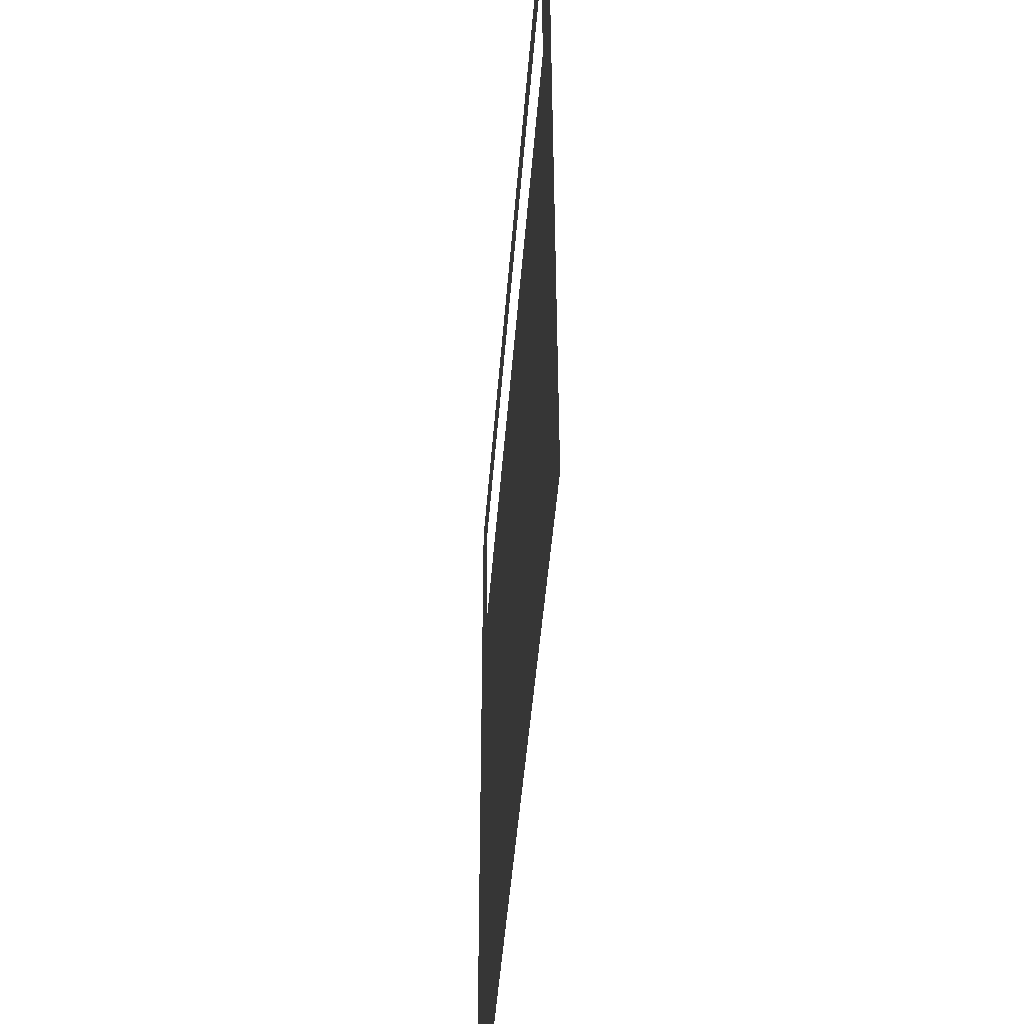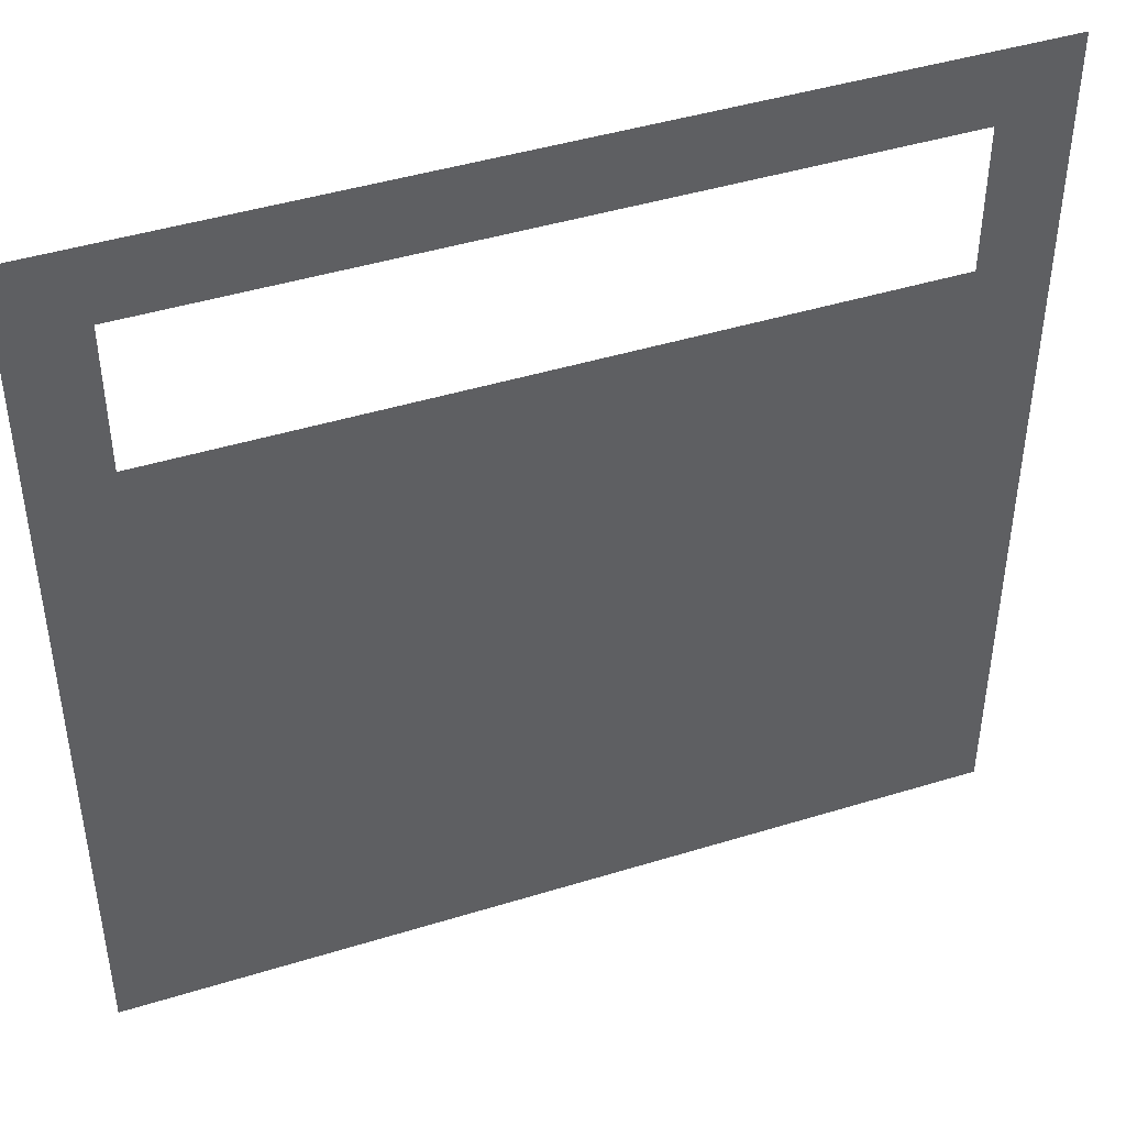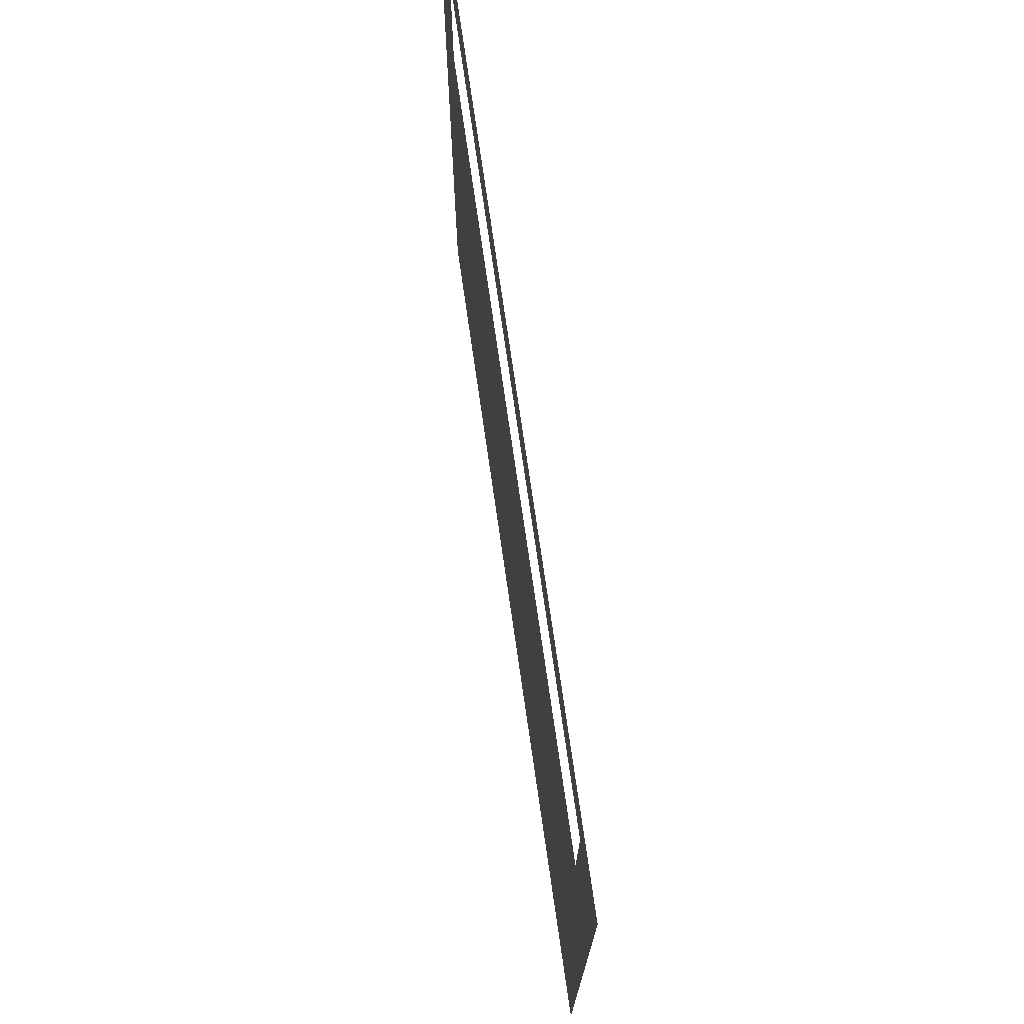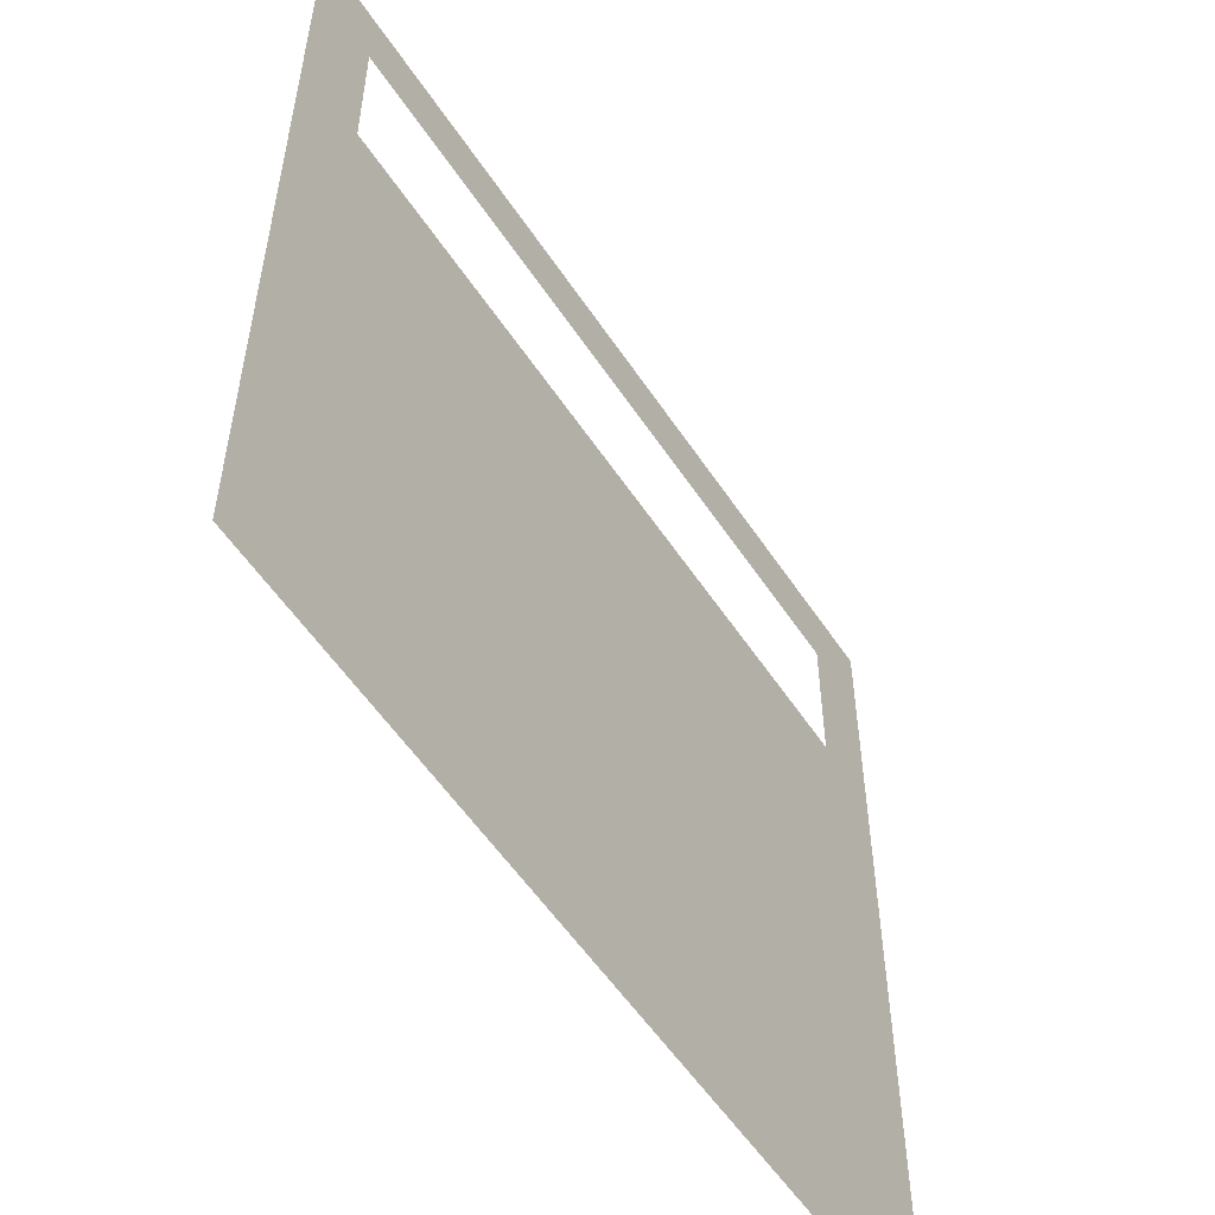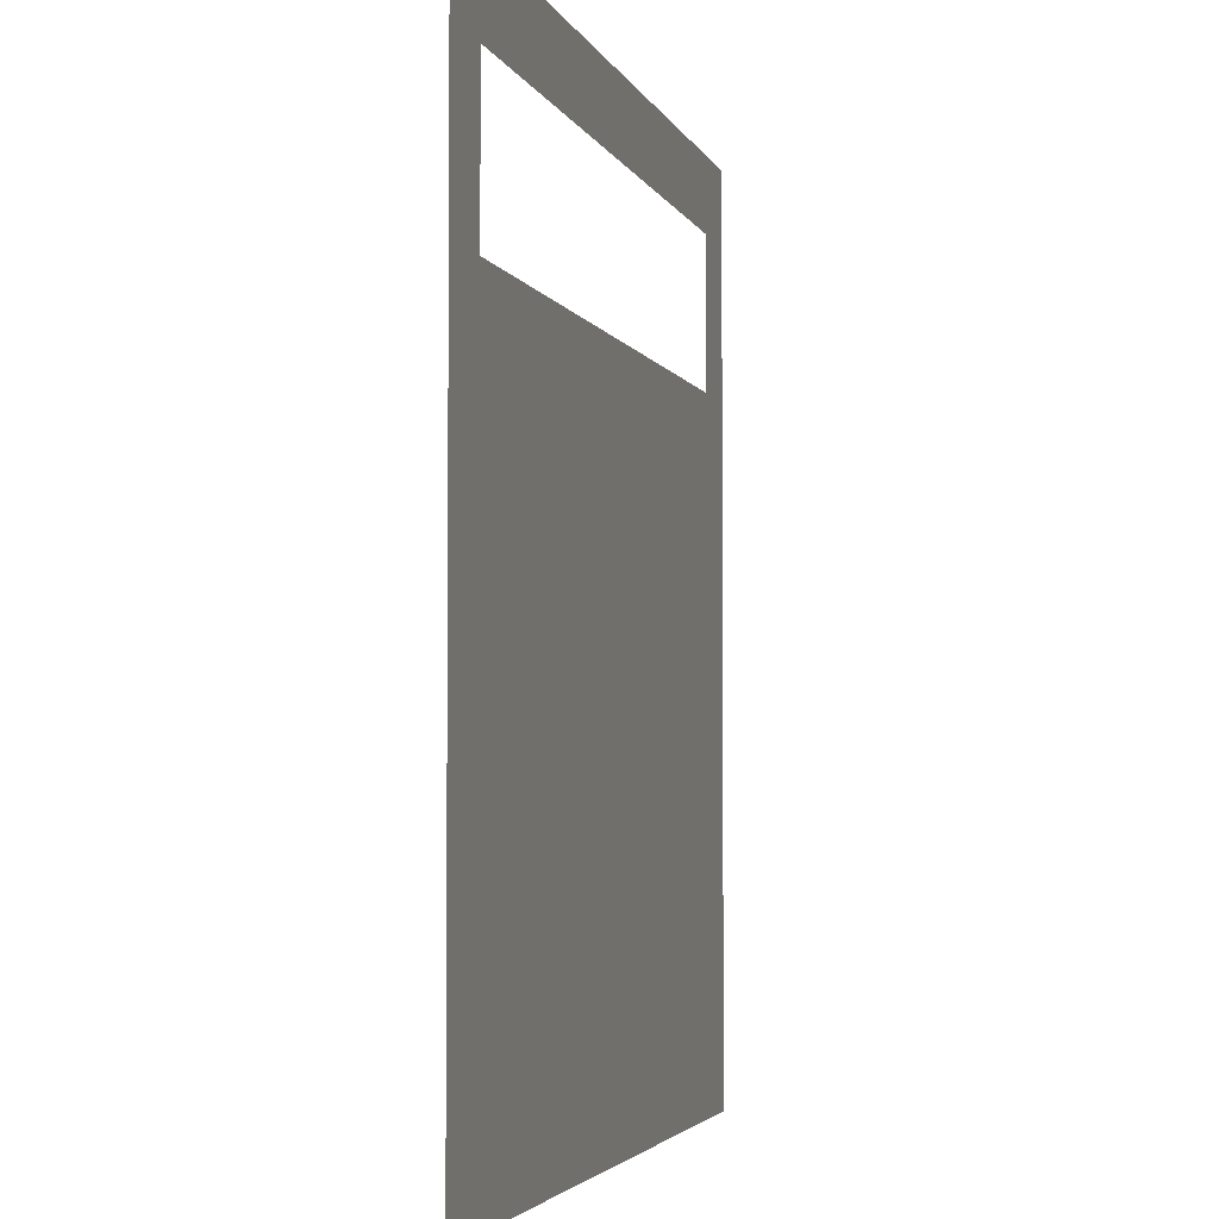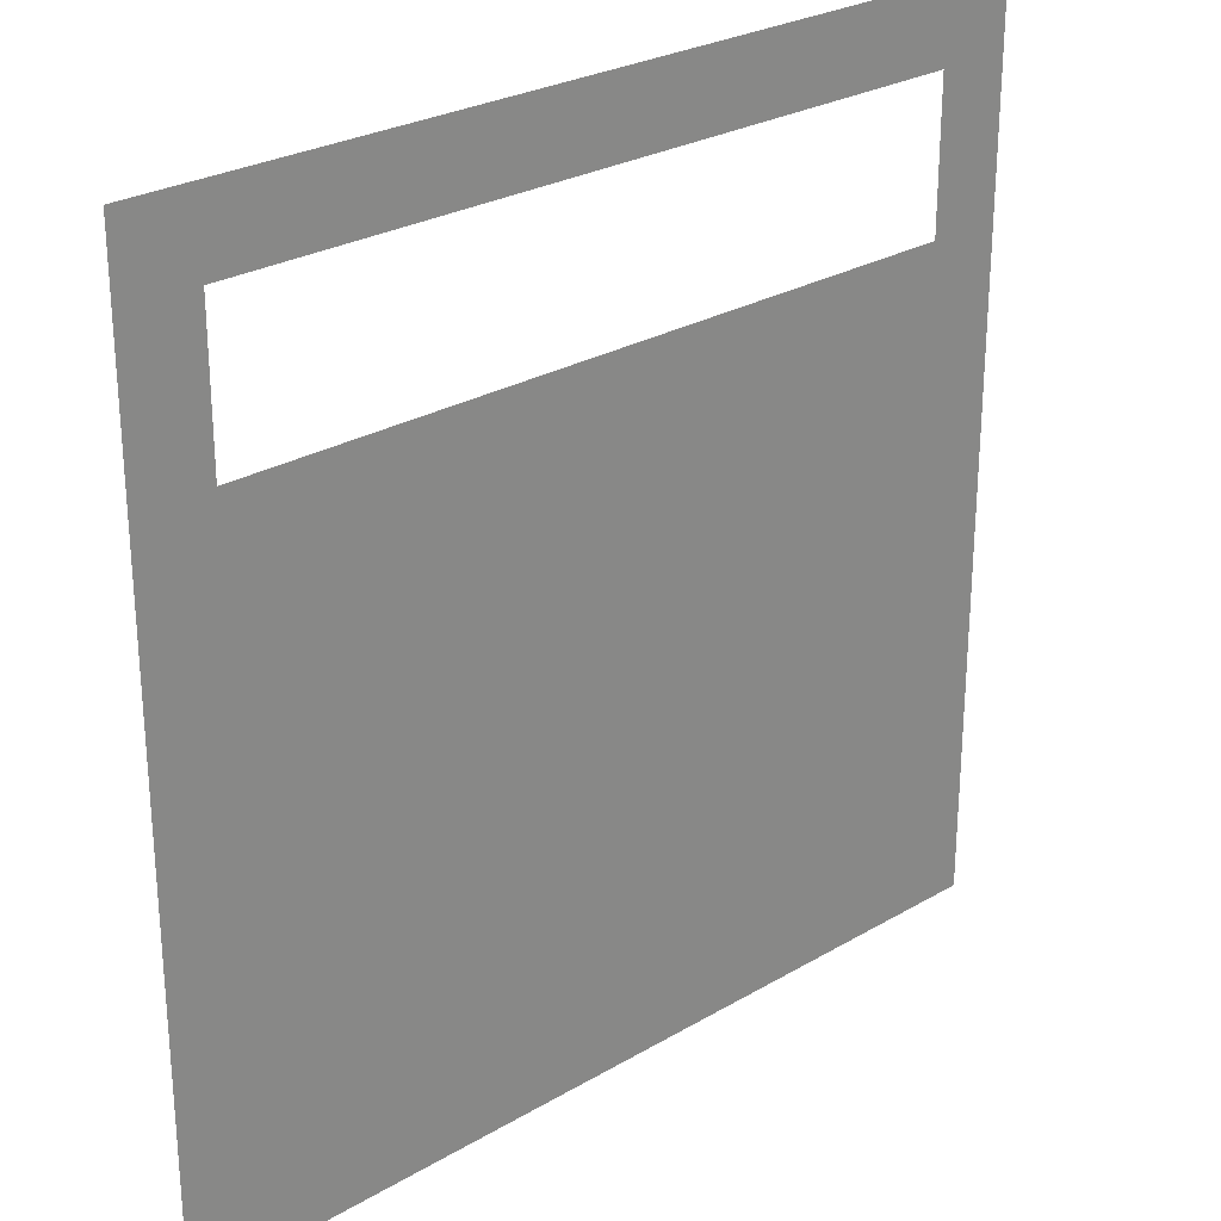
<metadata>
{"format":"obj","ext":"obj","renderer":"f3d","projection":"perspective","resolution":1024,"background":"white","views":[{"elev":-47.7,"azim":-94.4,"up":"+Y"},{"elev":44.4,"azim":160.2,"up":"+Y"},{"elev":74.5,"azim":81.8,"up":"+Y"},{"elev":-55.3,"azim":123.0,"up":"+Y"},{"elev":-3.4,"azim":103.9,"up":"+Y"},{"elev":26.7,"azim":-42.5,"up":"+Y"}]}
</metadata>
<code>
v 0 -32 0
v -32 -32 0
v -32 0 0
v 0 0 0
v -32 -32 0
v -64 -32 0
v -64 0 0
v -32 0 0
v -64 -32 0
v -96 -32 0
v -96 0 0
v -64 0 0
v -96 -32 0
v -128 -32 0
v -128 0 0
v -96 0 0
v -128 -32 0
v -160 -32 0
v -160 0 0
v -128 0 0
v -160 -32 0
v -192 -32 0
v -192 0 0
v -160 0 0
v -192 -32 0
v -224 -32 0
v -224 0 0
v -192 0 0
v -224 -32 0
v -256 -32 0
v -256 0 0
v -224 0 0
v -256 -32 0
v -288 -32 0
v -288 0 0
v -256 0 0
v -288 -32 0
v -320 -32 0
v -320 0 0
v -288 0 0
v -320 -32 0
v -352 -32 0
v -352 0 0
v -320 0 0
v -352 -32 0
v -384 -32 0
v -384 0 0
v -352 0 0
v 0 -64 0
v -32 -64 0
v -32 -32 0
v 0 -32 0
v -352 -64 0
v -384 -64 0
v -384 -32 0
v -352 -32 0
v 0 -96 0
v -32 -96 0
v -32 -64 0
v 0 -64 0
v -352 -96 0
v -384 -96 0
v -384 -64 0
v -352 -64 0
v 0 -128 0
v -32 -128 0
v -32 -96 0
v 0 -96 0
v -32 -128 0
v -64 -128 0
v -64 -96 0
v -32 -96 0
v -64 -128 0
v -96 -128 0
v -96 -96 0
v -64 -96 0
v -96 -128 0
v -128 -128 0
v -128 -96 0
v -96 -96 0
v -128 -128 0
v -160 -128 0
v -160 -96 0
v -128 -96 0
v -160 -128 0
v -192 -128 0
v -192 -96 0
v -160 -96 0
v -192 -128 0
v -224 -128 0
v -224 -96 0
v -192 -96 0
v -224 -128 0
v -256 -128 0
v -256 -96 0
v -224 -96 0
v -256 -128 0
v -288 -128 0
v -288 -96 0
v -256 -96 0
v -288 -128 0
v -320 -128 0
v -320 -96 0
v -288 -96 0
v -320 -128 0
v -352 -128 0
v -352 -96 0
v -320 -96 0
v -352 -128 0
v -384 -128 0
v -384 -96 0
v -352 -96 0
v 0 -160 0
v -32 -160 0
v -32 -128 0
v 0 -128 0
v -32 -160 0
v -64 -160 0
v -64 -128 0
v -32 -128 0
v -64 -160 0
v -96 -160 0
v -96 -128 0
v -64 -128 0
v -96 -160 0
v -128 -160 0
v -128 -128 0
v -96 -128 0
v -128 -160 0
v -160 -160 0
v -160 -128 0
v -128 -128 0
v -160 -160 0
v -192 -160 0
v -192 -128 0
v -160 -128 0
v -192 -160 0
v -224 -160 0
v -224 -128 0
v -192 -128 0
v -224 -160 0
v -256 -160 0
v -256 -128 0
v -224 -128 0
v -256 -160 0
v -288 -160 0
v -288 -128 0
v -256 -128 0
v -288 -160 0
v -320 -160 0
v -320 -128 0
v -288 -128 0
v -320 -160 0
v -352 -160 0
v -352 -128 0
v -320 -128 0
v -352 -160 0
v -384 -160 0
v -384 -128 0
v -352 -128 0
v 0 -192 0
v -32 -192 0
v -32 -160 0
v 0 -160 0
v -32 -192 0
v -64 -192 0
v -64 -160 0
v -32 -160 0
v -64 -192 0
v -96 -192 0
v -96 -160 0
v -64 -160 0
v -96 -192 0
v -128 -192 0
v -128 -160 0
v -96 -160 0
v -128 -192 0
v -160 -192 0
v -160 -160 0
v -128 -160 0
v -160 -192 0
v -192 -192 0
v -192 -160 0
v -160 -160 0
v -192 -192 0
v -224 -192 0
v -224 -160 0
v -192 -160 0
v -224 -192 0
v -256 -192 0
v -256 -160 0
v -224 -160 0
v -256 -192 0
v -288 -192 0
v -288 -160 0
v -256 -160 0
v -288 -192 0
v -320 -192 0
v -320 -160 0
v -288 -160 0
v -320 -192 0
v -352 -192 0
v -352 -160 0
v -320 -160 0
v -352 -192 0
v -384 -192 0
v -384 -160 0
v -352 -160 0
v 0 -224 0
v -32 -224 0
v -32 -192 0
v 0 -192 0
v -32 -224 0
v -64 -224 0
v -64 -192 0
v -32 -192 0
v -64 -224 0
v -96 -224 0
v -96 -192 0
v -64 -192 0
v -96 -224 0
v -128 -224 0
v -128 -192 0
v -96 -192 0
v -128 -224 0
v -160 -224 0
v -160 -192 0
v -128 -192 0
v -160 -224 0
v -192 -224 0
v -192 -192 0
v -160 -192 0
v -192 -224 0
v -224 -224 0
v -224 -192 0
v -192 -192 0
v -224 -224 0
v -256 -224 0
v -256 -192 0
v -224 -192 0
v -256 -224 0
v -288 -224 0
v -288 -192 0
v -256 -192 0
v -288 -224 0
v -320 -224 0
v -320 -192 0
v -288 -192 0
v -320 -224 0
v -352 -224 0
v -352 -192 0
v -320 -192 0
v -352 -224 0
v -384 -224 0
v -384 -192 0
v -352 -192 0
v 0 -256 0
v -32 -256 0
v -32 -224 0
v 0 -224 0
v -32 -256 0
v -64 -256 0
v -64 -224 0
v -32 -224 0
v -64 -256 0
v -96 -256 0
v -96 -224 0
v -64 -224 0
v -96 -256 0
v -128 -256 0
v -128 -224 0
v -96 -224 0
v -128 -256 0
v -160 -256 0
v -160 -224 0
v -128 -224 0
v -160 -256 0
v -192 -256 0
v -192 -224 0
v -160 -224 0
v -192 -256 0
v -224 -256 0
v -224 -224 0
v -192 -224 0
v -224 -256 0
v -256 -256 0
v -256 -224 0
v -224 -224 0
v -256 -256 0
v -288 -256 0
v -288 -224 0
v -256 -224 0
v -288 -256 0
v -320 -256 0
v -320 -224 0
v -288 -224 0
v -320 -256 0
v -352 -256 0
v -352 -224 0
v -320 -224 0
v -352 -256 0
v -384 -256 0
v -384 -224 0
v -352 -224 0
v 0 -288 0
v -32 -288 0
v -32 -256 0
v 0 -256 0
v -32 -288 0
v -64 -288 0
v -64 -256 0
v -32 -256 0
v -64 -288 0
v -96 -288 0
v -96 -256 0
v -64 -256 0
v -96 -288 0
v -128 -288 0
v -128 -256 0
v -96 -256 0
v -128 -288 0
v -160 -288 0
v -160 -256 0
v -128 -256 0
v -160 -288 0
v -192 -288 0
v -192 -256 0
v -160 -256 0
v -192 -288 0
v -224 -288 0
v -224 -256 0
v -192 -256 0
v -224 -288 0
v -256 -288 0
v -256 -256 0
v -224 -256 0
v -256 -288 0
v -288 -288 0
v -288 -256 0
v -256 -256 0
v -288 -288 0
v -320 -288 0
v -320 -256 0
v -288 -256 0
v -320 -288 0
v -352 -288 0
v -352 -256 0
v -320 -256 0
v -352 -288 0
v -384 -288 0
v -384 -256 0
v -352 -256 0
v 0 -320 0
v -32 -320 0
v -32 -288 0
v 0 -288 0
v -32 -320 0
v -64 -320 0
v -64 -288 0
v -32 -288 0
v -64 -320 0
v -96 -320 0
v -96 -288 0
v -64 -288 0
v -96 -320 0
v -128 -320 0
v -128 -288 0
v -96 -288 0
v -128 -320 0
v -160 -320 0
v -160 -288 0
v -128 -288 0
v -160 -320 0
v -192 -320 0
v -192 -288 0
v -160 -288 0
v -192 -320 0
v -224 -320 0
v -224 -288 0
v -192 -288 0
v -224 -320 0
v -256 -320 0
v -256 -288 0
v -224 -288 0
v -256 -320 0
v -288 -320 0
v -288 -288 0
v -256 -288 0
v -288 -320 0
v -320 -320 0
v -320 -288 0
v -288 -288 0
v -320 -320 0
v -352 -320 0
v -352 -288 0
v -320 -288 0
v -352 -320 0
v -384 -320 0
v -384 -288 0
v -352 -288 0
v 0 -352 0
v -32 -352 0
v -32 -320 0
v 0 -320 0
v -32 -352 0
v -64 -352 0
v -64 -320 0
v -32 -320 0
v -64 -352 0
v -96 -352 0
v -96 -320 0
v -64 -320 0
v -96 -352 0
v -128 -352 0
v -128 -320 0
v -96 -320 0
v -128 -352 0
v -160 -352 0
v -160 -320 0
v -128 -320 0
v -160 -352 0
v -192 -352 0
v -192 -320 0
v -160 -320 0
v -192 -352 0
v -224 -352 0
v -224 -320 0
v -192 -320 0
v -224 -352 0
v -256 -352 0
v -256 -320 0
v -224 -320 0
v -256 -352 0
v -288 -352 0
v -288 -320 0
v -256 -320 0
v -288 -352 0
v -320 -352 0
v -320 -320 0
v -288 -320 0
v -320 -352 0
v -352 -352 0
v -352 -320 0
v -320 -320 0
v -352 -352 0
v -384 -352 0
v -384 -320 0
v -352 -320 0
v 0 -384 0
v -32 -384 0
v -32 -352 0
v 0 -352 0
v -32 -384 0
v -64 -384 0
v -64 -352 0
v -32 -352 0
v -64 -384 0
v -96 -384 0
v -96 -352 0
v -64 -352 0
v -96 -384 0
v -128 -384 0
v -128 -352 0
v -96 -352 0
v -128 -384 0
v -160 -384 0
v -160 -352 0
v -128 -352 0
v -160 -384 0
v -192 -384 0
v -192 -352 0
v -160 -352 0
v -192 -384 0
v -224 -384 0
v -224 -352 0
v -192 -352 0
v -224 -384 0
v -256 -384 0
v -256 -352 0
v -224 -352 0
v -256 -384 0
v -288 -384 0
v -288 -352 0
v -256 -352 0
v -288 -384 0
v -320 -384 0
v -320 -352 0
v -288 -352 0
v -320 -384 0
v -352 -384 0
v -352 -352 0
v -320 -352 0
v -352 -384 0
v -384 -384 0
v -384 -352 0
v -352 -352 0
g roommap_mesh_0002
f 1 2 3 4
f 5 6 7 8
f 9 10 11 12
f 13 14 15 16
f 17 18 19 20
f 21 22 23 24
f 25 26 27 28
f 29 30 31 32
f 33 34 35 36
f 37 38 39 40
f 41 42 43 44
f 45 46 47 48
f 49 50 51 52
f 53 54 55 56
f 57 58 59 60
f 61 62 63 64
f 65 66 67 68
f 69 70 71 72
f 73 74 75 76
f 77 78 79 80
f 81 82 83 84
f 85 86 87 88
f 89 90 91 92
f 93 94 95 96
f 97 98 99 100
f 101 102 103 104
f 105 106 107 108
f 109 110 111 112
f 113 114 115 116
f 117 118 119 120
f 121 122 123 124
f 125 126 127 128
f 129 130 131 132
f 133 134 135 136
f 137 138 139 140
f 141 142 143 144
f 145 146 147 148
f 149 150 151 152
f 153 154 155 156
f 157 158 159 160
f 161 162 163 164
f 165 166 167 168
f 169 170 171 172
f 173 174 175 176
f 177 178 179 180
f 181 182 183 184
f 185 186 187 188
f 189 190 191 192
f 193 194 195 196
f 197 198 199 200
f 201 202 203 204
f 205 206 207 208
f 209 210 211 212
f 213 214 215 216
f 217 218 219 220
f 221 222 223 224
f 225 226 227 228
f 229 230 231 232
f 233 234 235 236
f 237 238 239 240
f 241 242 243 244
f 245 246 247 248
f 249 250 251 252
f 253 254 255 256
f 257 258 259 260
f 261 262 263 264
f 265 266 267 268
f 269 270 271 272
f 273 274 275 276
f 277 278 279 280
f 281 282 283 284
f 285 286 287 288
f 289 290 291 292
f 293 294 295 296
f 297 298 299 300
f 301 302 303 304
f 305 306 307 308
f 309 310 311 312
f 313 314 315 316
f 317 318 319 320
f 321 322 323 324
f 325 326 327 328
f 329 330 331 332
f 333 334 335 336
f 337 338 339 340
f 341 342 343 344
f 345 346 347 348
f 349 350 351 352
f 353 354 355 356
f 357 358 359 360
f 361 362 363 364
f 365 366 367 368
f 369 370 371 372
f 373 374 375 376
f 377 378 379 380
f 381 382 383 384
f 385 386 387 388
f 389 390 391 392
f 393 394 395 396
f 397 398 399 400
f 401 402 403 404
f 405 406 407 408
f 409 410 411 412
f 413 414 415 416
f 417 418 419 420
f 421 422 423 424
f 425 426 427 428
f 429 430 431 432
f 433 434 435 436
f 437 438 439 440
f 441 442 443 444
f 445 446 447 448
f 449 450 451 452
f 453 454 455 456
f 457 458 459 460
f 461 462 463 464
f 465 466 467 468
f 469 470 471 472
f 473 474 475 476
f 477 478 479 480
f 481 482 483 484
f 485 486 487 488
f 489 490 491 492
f 493 494 495 496

</code>
